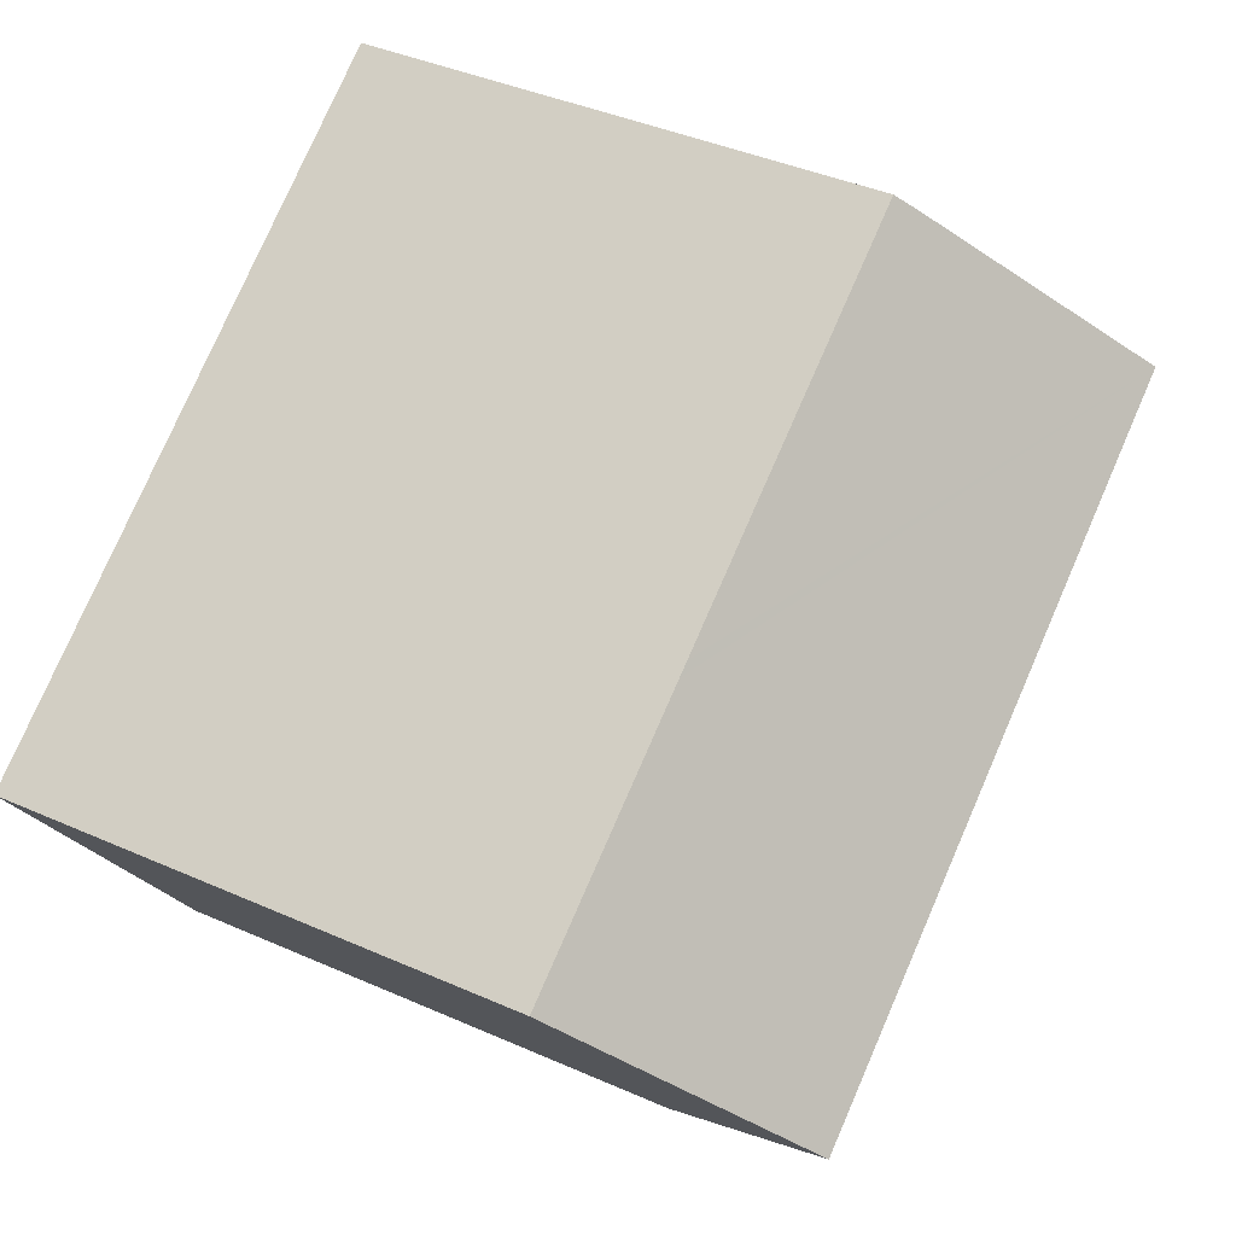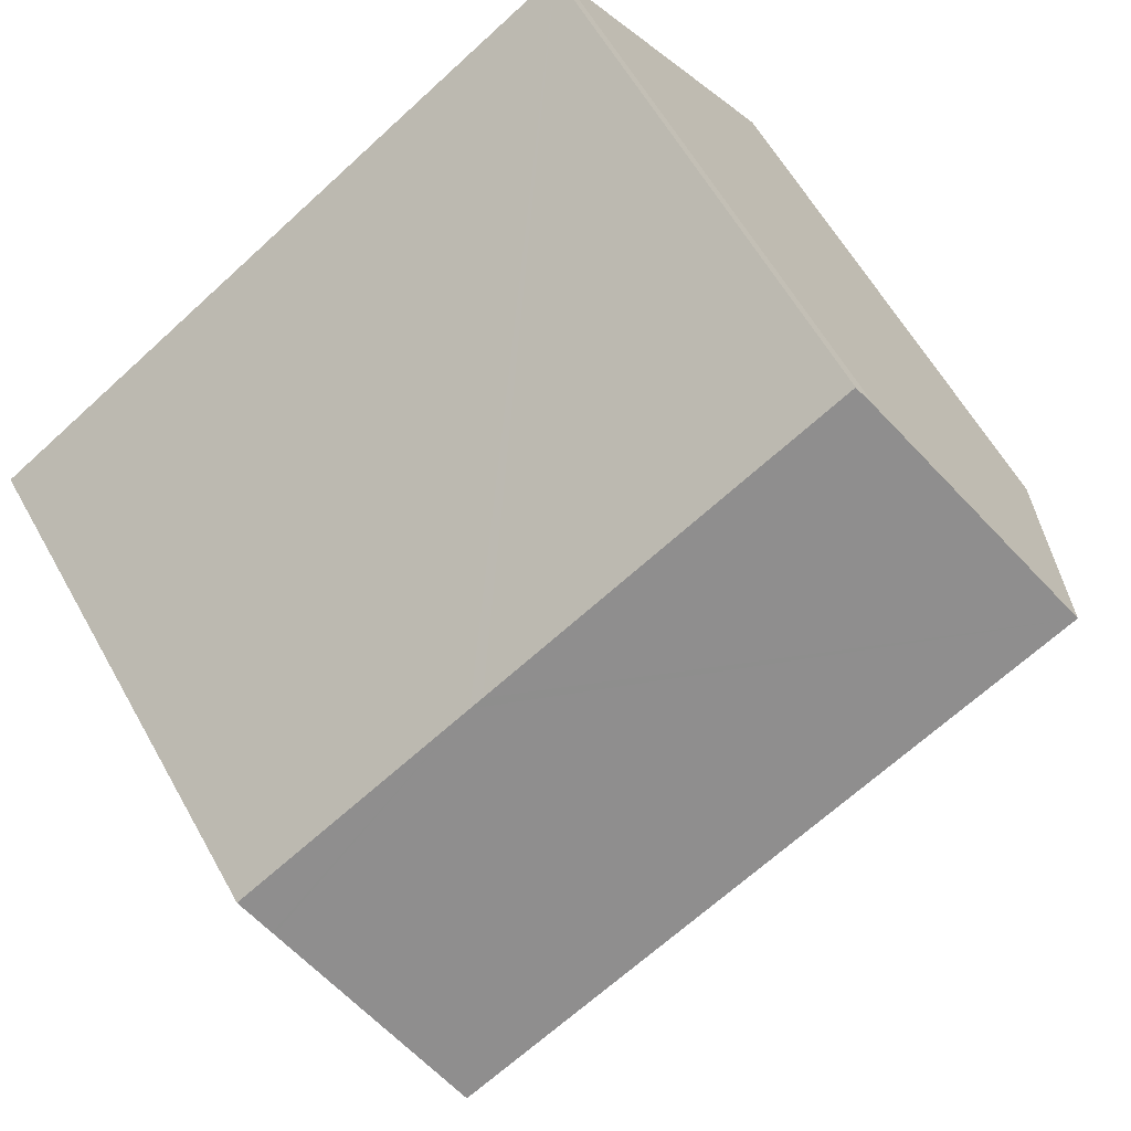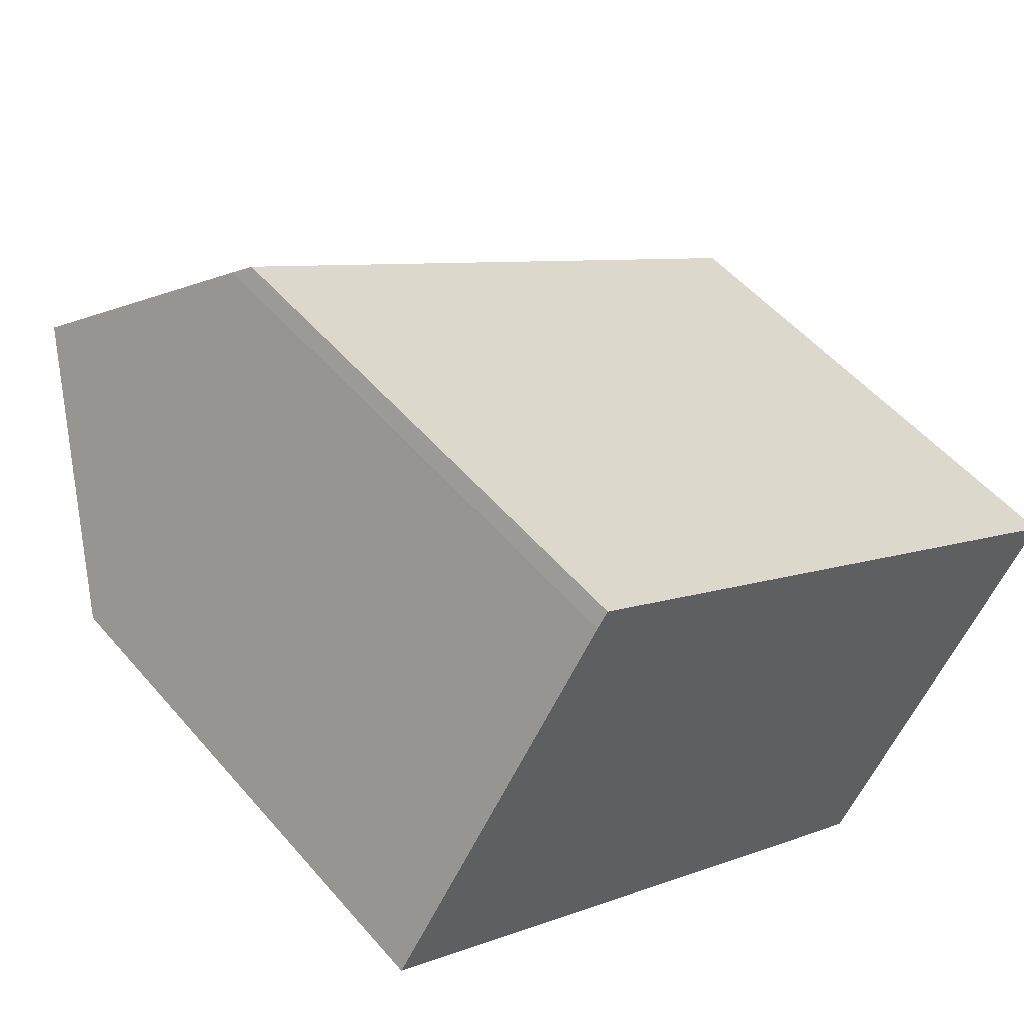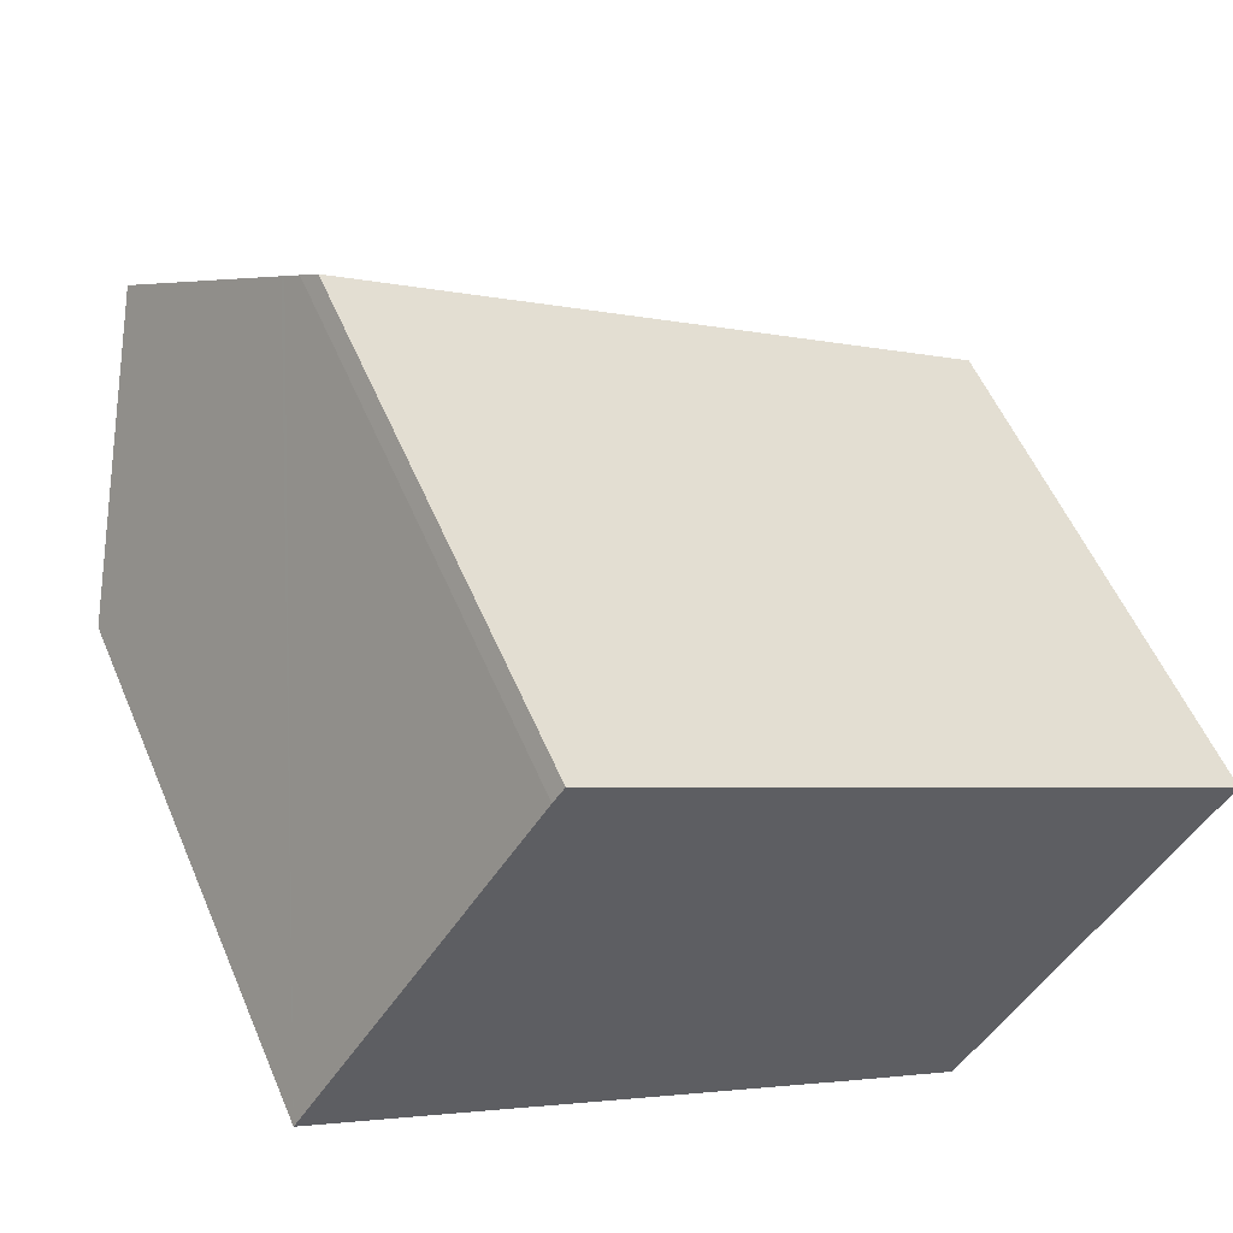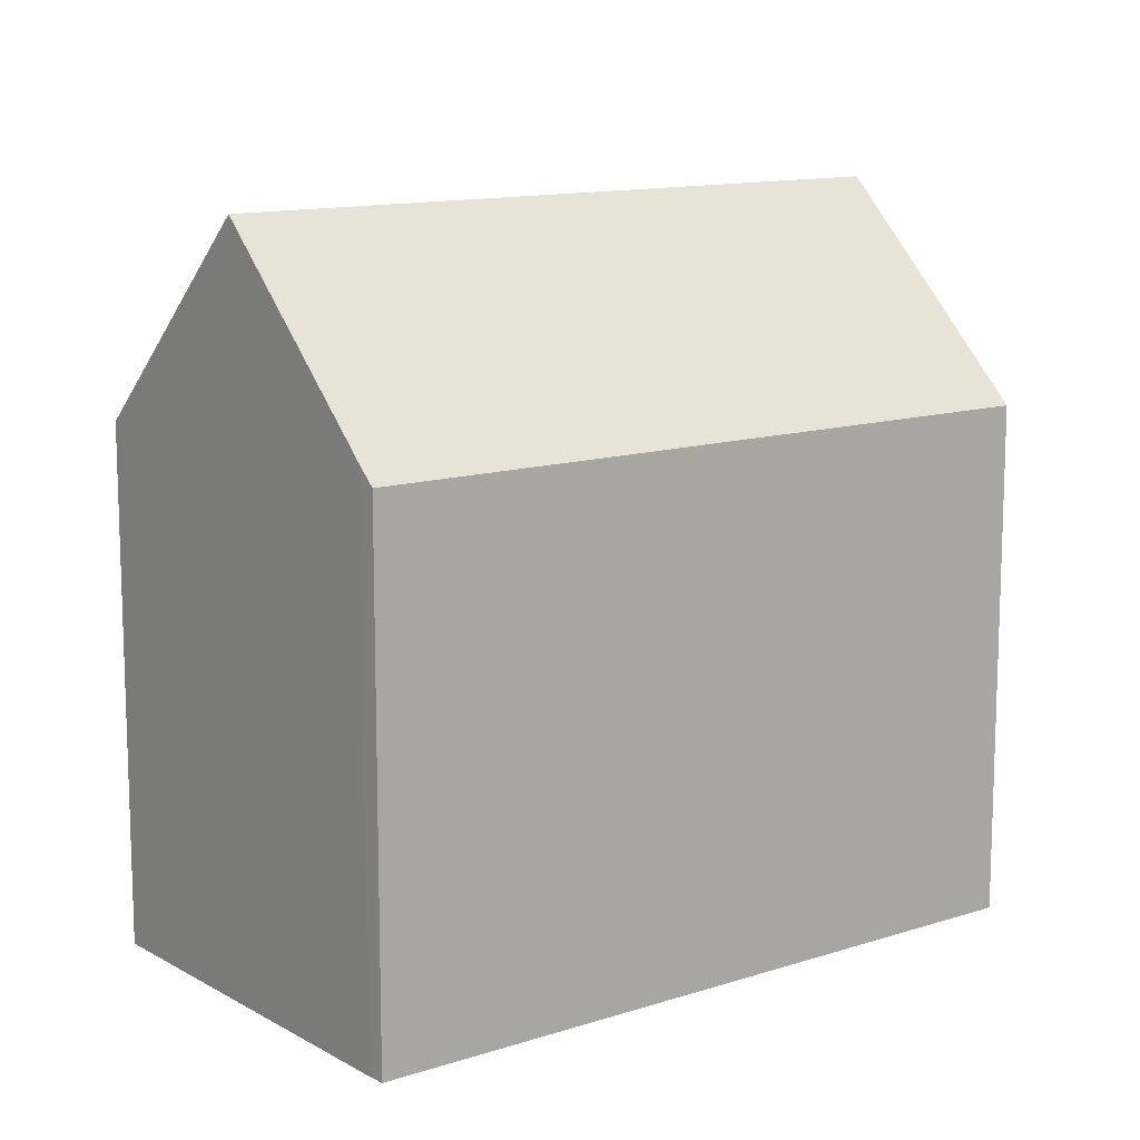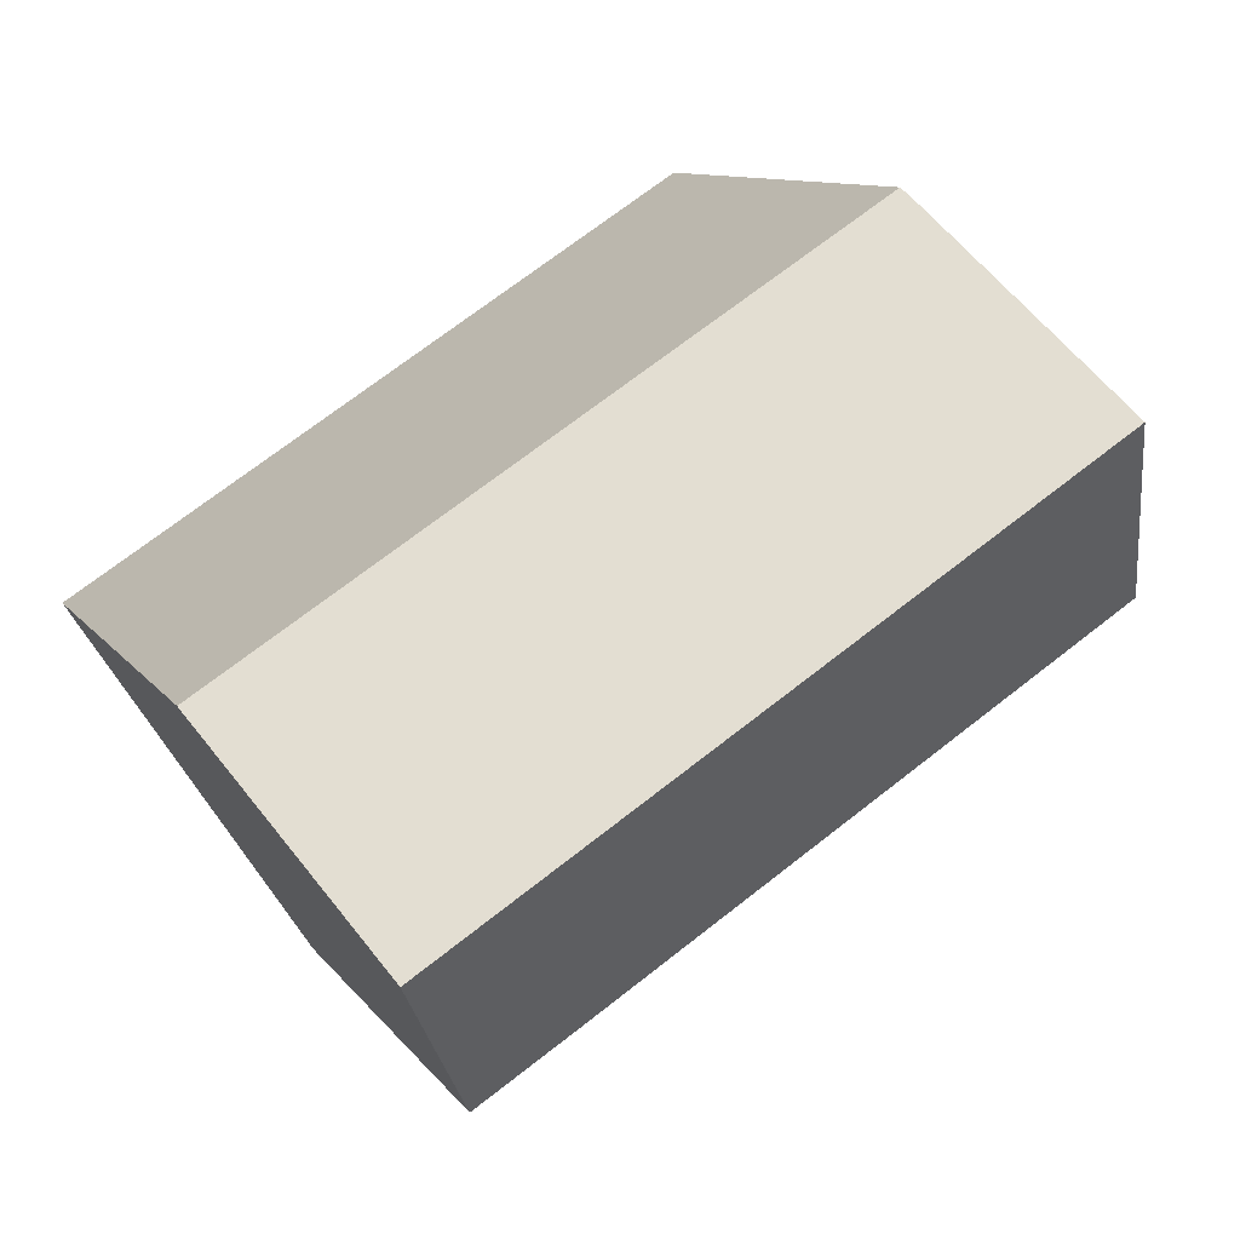
<metadata>
{"format":"obj","ext":"obj","renderer":"f3d","projection":"perspective","resolution":1024,"background":"white","views":[{"elev":41.1,"azim":118.3,"up":"+Z"},{"elev":60.8,"azim":150.8,"up":"+Z"},{"elev":52.2,"azim":-39.3,"up":"+Z"},{"elev":55.4,"azim":-22.9,"up":"+Z"},{"elev":12.4,"azim":-4.6,"up":"+Y"},{"elev":10.0,"azim":159.6,"up":"+Z"}]}
</metadata>
<code>
v  3.051 18.66 4.668
v  13.36 13.28 -8.638
v  0 13.3 8.146e-16
v  19.02 18.66 -5.628
v  15.97 13.3 -10.3
v  21.63 14.07 -1.629
v  15.75 13.29 3.127
v  22.09 13.27 -0.934
v  21.61 14.12 -1.67
v  15.41 13.3 3.345
v  13.41 13.3 4.628
v  12.42 13.3 5.259
v  6.103 13.32 9.308
v  5.599 14.19 8.567
v  5.826 13.79 8.915
v  5.551 14.27 8.494
v  6.103 -5.7e-16 9.308
v  12.42 -3.22e-16 5.259
v  22.09 5.719e-17 -0.934
v  13.41 -2.834e-16 4.628
v  15.75 -1.915e-16 3.127
v  15.41 -2.048e-16 3.345
v  21.63 9.975e-17 -1.629
v  15.97 6.304e-16 -10.3
v  21.61 1.023e-16 -1.67
v  19.02 3.446e-16 -5.628
v  0 0 0
v  13.36 5.289e-16 -8.638
v  5.826 -5.459e-16 8.915
v  3.051 -2.858e-16 4.668
v  5.551 -5.201e-16 8.494
v  5.599 -5.246e-16 8.567
g defaultobject
f 1 2 3
f 2 1 4
f 2 4 5
f 6 7 8
f 7 6 9
f 7 9 4
f 7 4 1
f 7 1 10
f 10 1 11
f 11 1 12
f 12 1 13
f 13 1 14
f 13 14 15
f 14 1 16
f 17 12 13
f 12 17 11
f 11 17 10
f 10 17 7
f 7 17 8
f 8 17 18
f 8 18 19
f 19 18 20
f 19 20 21
f 21 20 22
f 9 5 4
f 5 9 6
f 5 6 8
f 5 8 19
f 5 19 23
f 5 23 24
f 24 23 25
f 24 25 26
f 24 2 5
f 2 24 3
f 3 24 27
f 27 24 28
f 29 13 15
f 13 29 17
f 3 16 1
f 16 3 27
f 16 27 14
f 14 27 15
f 15 27 29
f 29 27 30
f 29 30 31
f 29 31 32
f 21 23 19
f 23 21 25
f 25 21 26
f 26 21 24
f 24 21 28
f 28 21 27
f 27 21 22
f 27 22 20
f 27 20 18
f 27 18 17
f 27 17 30
f 30 17 32
f 32 17 29
f 30 32 31

</code>
